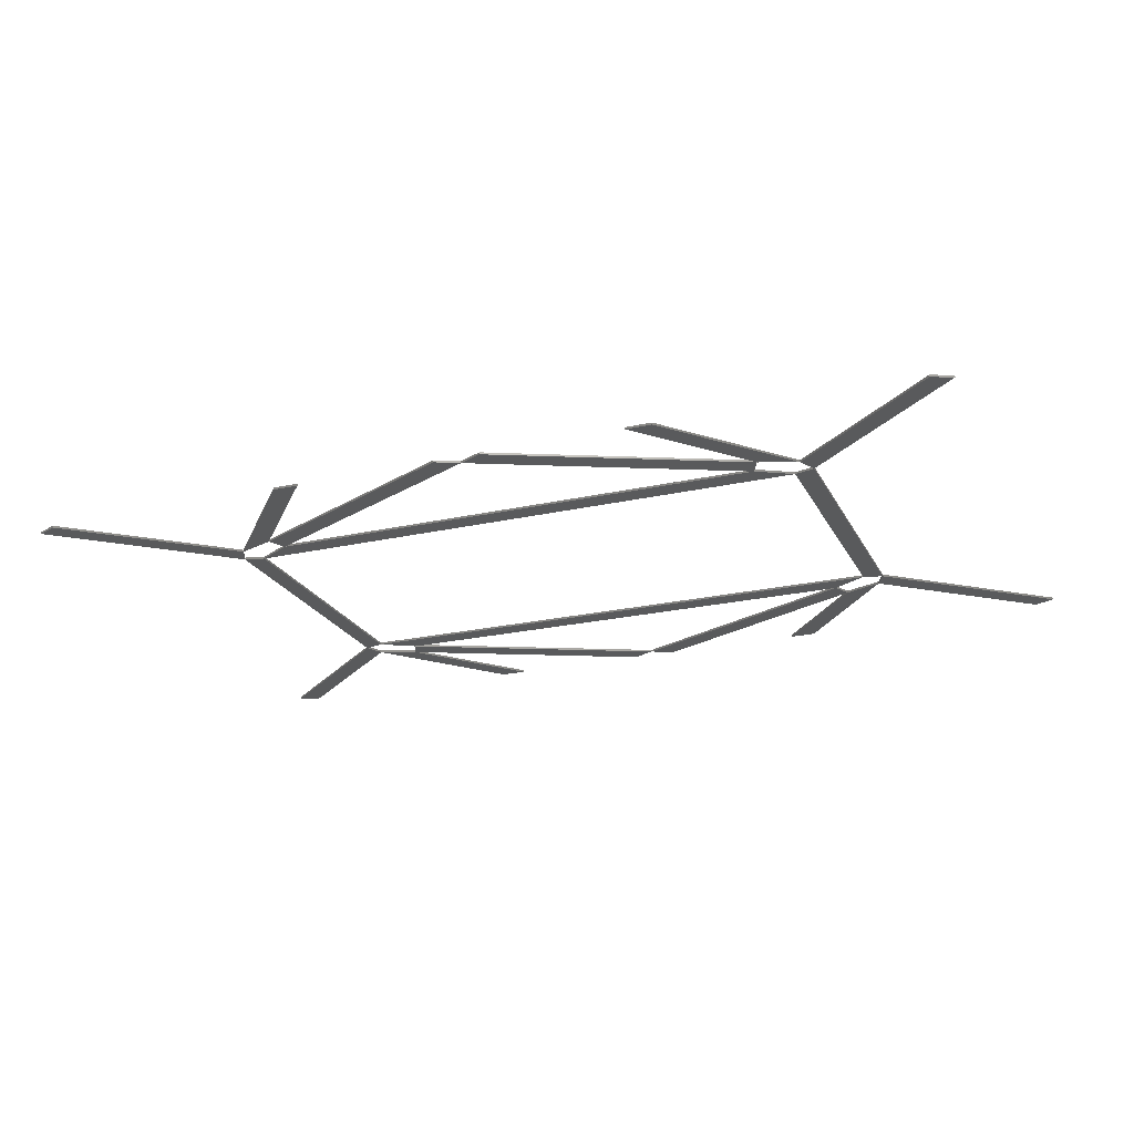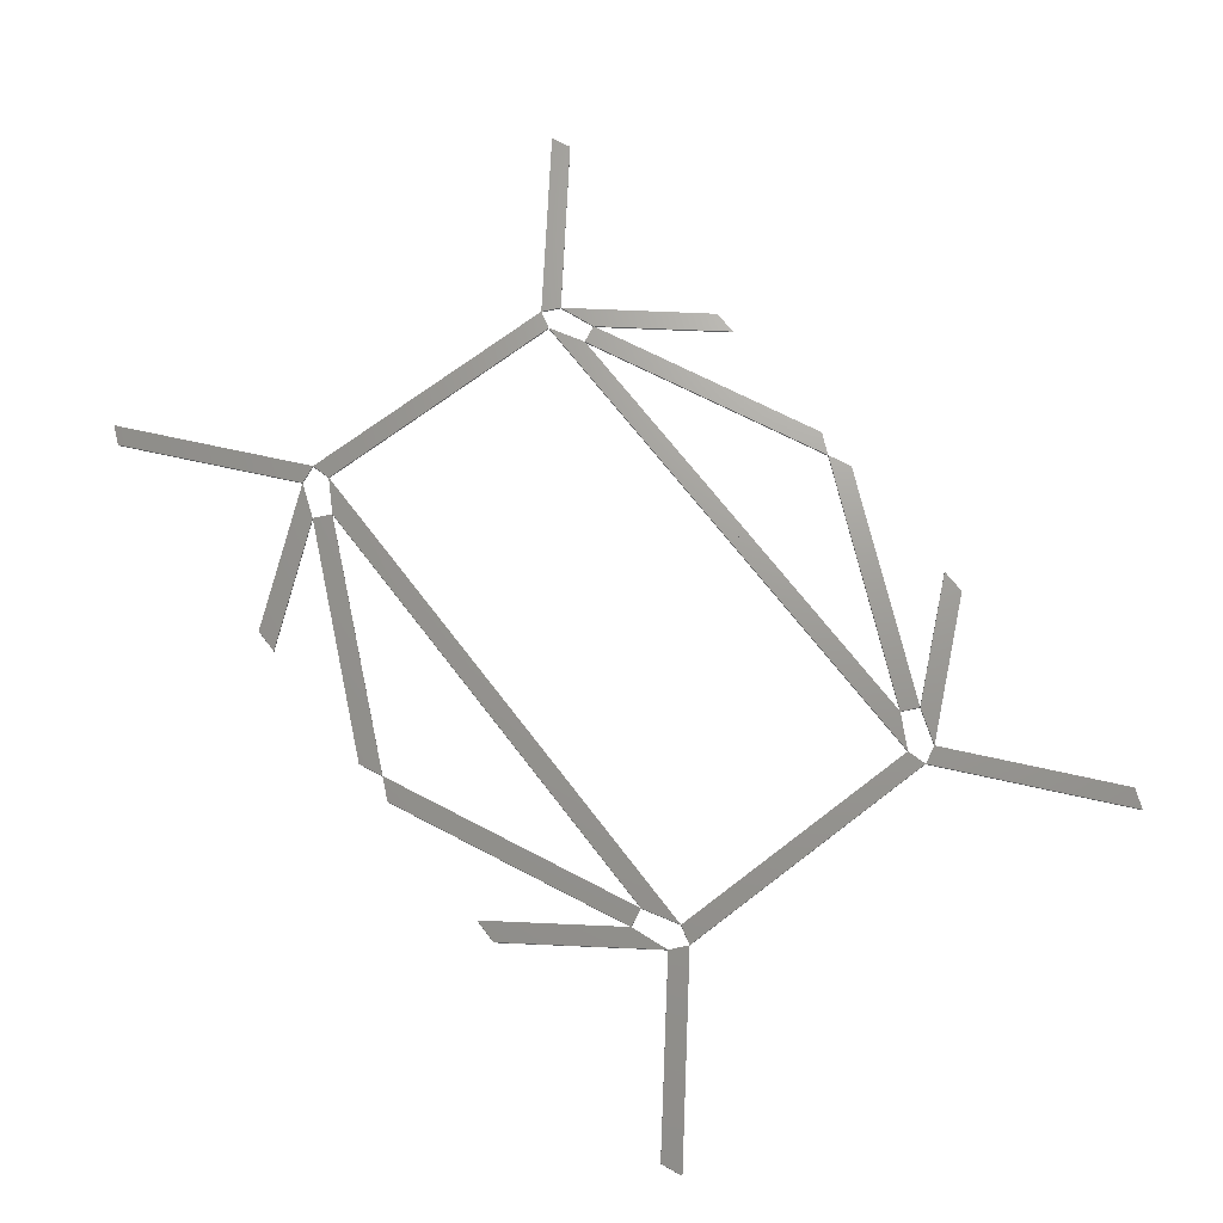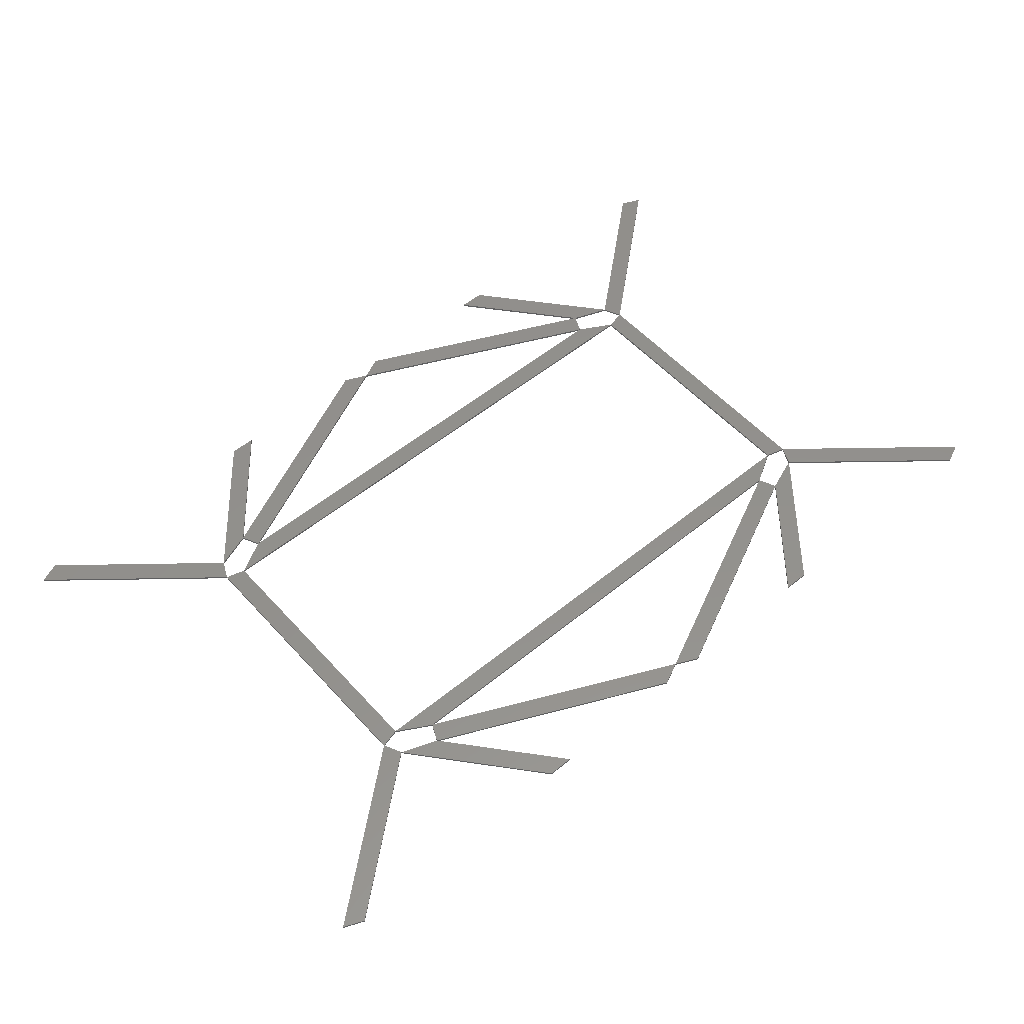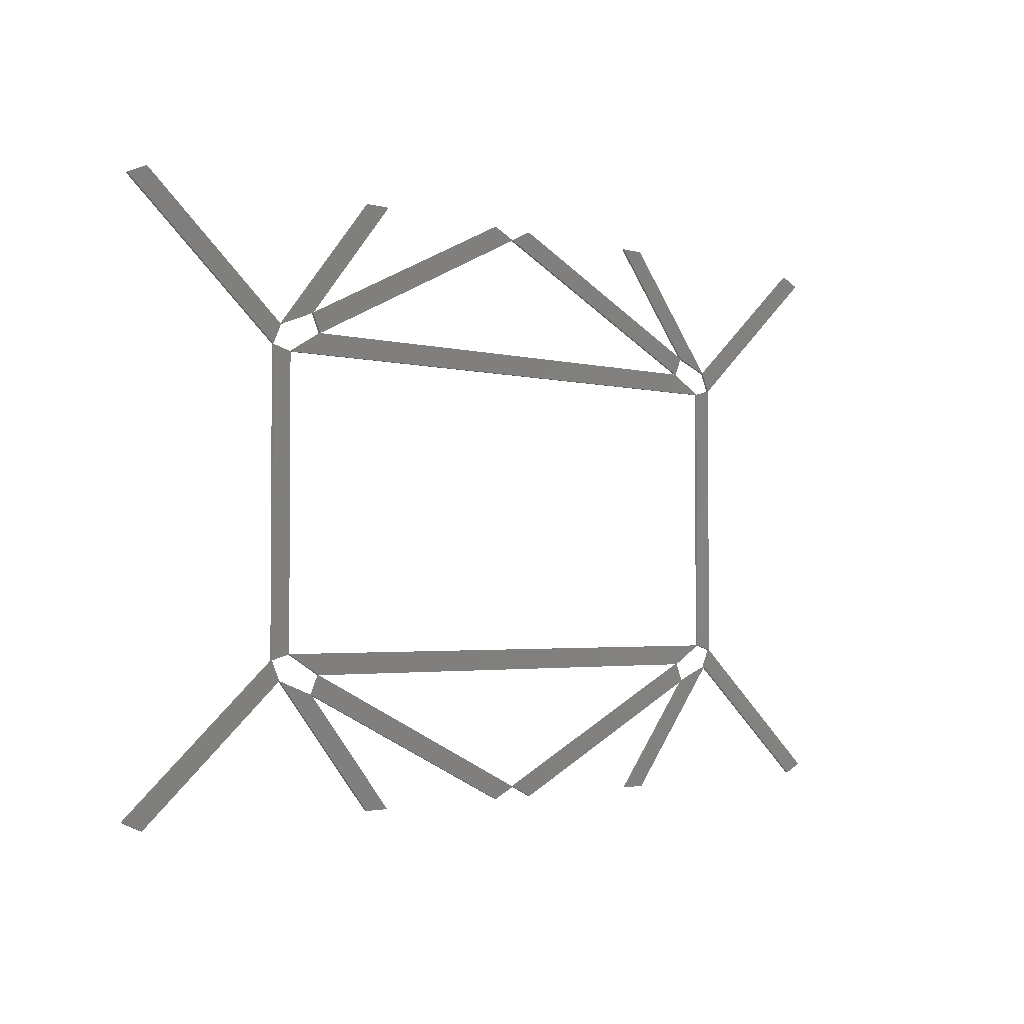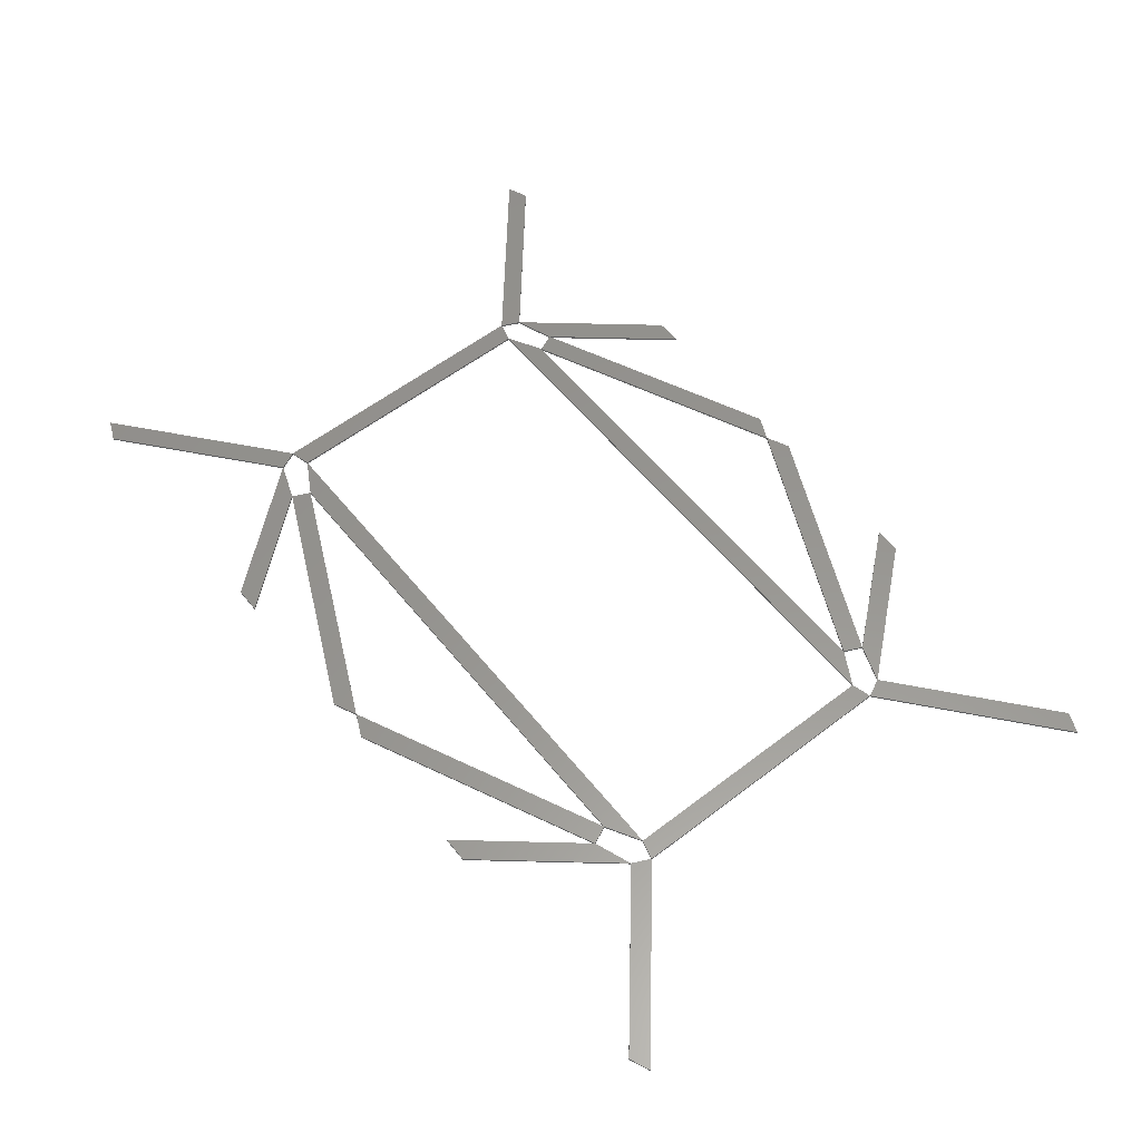
<metadata>
{"format":"stl","ext":"stl","renderer":"f3d","projection":"perspective","resolution":1024,"background":"white","views":[{"elev":-22.6,"azim":21.2,"up":"+Z"},{"elev":69.7,"azim":52.5,"up":"+Z"},{"elev":54.1,"azim":-41.0,"up":"+Z"},{"elev":-2.5,"azim":135.2,"up":"+Y"},{"elev":57.8,"azim":-128.5,"up":"+Z"}]}
</metadata>
<code>
# stl→obj: 212 verts, 512 faces
v 98.32 1.68 0
v 98.32 48.32 0
v 100 24.53 0
v 100 25.47 0
v 101.7 49.22 0
v 100 24.58 0
v 101.7 0.7834 0
v 100 25.42 0
v 98.32 1.68 0.36
v 98.32 48.32 0.36
v 101.7 49.22 0.36
v 101.7 0.7834 0.36
v 100 24.53 0.36
v 100 25.47 0.36
v 100 24.58 0.36
v 100 25.42 0.36
v 7.578 51.68 0
v 92.42 51.68 0
v 47.01 50 0
v 52.99 50 0
v 47.1 50 0
v 1.68 48.32 0
v 52.9 50 0
v 7.578 51.68 0.36
v 92.42 51.68 0.36
v 1.68 48.32 0.36
v 47.01 50 0.36
v 52.99 50 0.36
v 47.1 50 0.36
v 52.9 50 0.36
v 1.68 1.68 0
v 0.00168 25.47 0
v 0.00168 24.53 0
v -1.68 0.7834 0
v -0.00168 25.42 0
v -1.68 49.22 0
v -0.00168 24.58 0
v 1.68 1.68 0.36
v -1.68 0.7834 0.36
v -1.68 49.22 0.36
v 0.00168 25.47 0.36
v 0.00168 24.53 0.36
v -0.00168 25.42 0.36
v -0.00168 24.58 0.36
v 50 71.46 0
v 26.82 62.51 0
v 28.06 63.08 0
v 6.158 54.73 0
v 26.78 62.49 0
v 46.02 73.31 0
v 28.1 63.1 0
v 50 71.46 0.36
v 6.158 54.73 0.36
v 46.02 73.31 0.36
v 26.82 62.51 0.36
v 28.06 63.08 0.36
v 26.78 62.49 0.36
v 28.1 63.1 0.36
v 71.94 63.08 0
v 73.18 62.51 0
v 53.98 73.31 0
v 71.9 63.1 0
v 93.84 54.73 0
v 73.22 62.49 0
v 53.98 73.31 0.36
v 93.84 54.73 0.36
v 71.94 63.08 0.36
v 73.18 62.51 0.36
v 71.9 63.1 0.36
v 73.22 62.49 0.36
v 21.76 73.31 0
v 11.77 64.03 0
v 10.77 62.83 0
v -0.2071 52.37 0
v 11.75 64.01 0
v 17.37 73.31 0
v 10.78 62.85 0
v 21.76 73.31 0.36
v -0.2071 52.37 0.36
v 17.37 73.31 0.36
v 11.77 64.03 0.36
v 10.77 62.83 0.36
v 11.75 64.01 0.36
v 10.78 62.85 0.36
v 78.24 73.31 0
v 89.23 62.83 0
v 88.23 64.03 0
v 82.63 73.31 0
v 89.22 62.85 0
v 100.2 52.37 0
v 88.25 64.01 0
v 78.24 73.31 0.36
v 82.63 73.31 0.36
v 100.2 52.37 0.36
v 89.23 62.83 0.36
v 88.23 64.03 0.36
v 89.22 62.85 0.36
v 88.25 64.01 0.36
v -25.17 73.31 0
v -14.43 62.11 0
v -13.41 61.26 0
v -14.41 62.09 0
v -28.64 71.84 0
v -13.44 61.28 0
v -25.17 73.31 0.36
v -28.64 71.84 0.36
v -14.43 62.11 0.36
v -13.41 61.26 0.36
v -14.41 62.09 0.36
v -13.44 61.28 0.36
v 125.2 73.31 0
v 113.4 61.26 0
v 114.4 62.11 0
v 128.6 71.84 0
v 113.4 61.28 0
v 114.4 62.09 0
v 125.2 73.31 0.36
v 128.6 71.84 0.36
v 113.4 61.26 0.36
v 114.4 62.11 0.36
v 113.4 61.28 0.36
v 114.4 62.09 0.36
v 7.578 -1.68 0
v 50 -21.46 0
v 28.06 -13.08 0
v 26.82 -12.51 0
v 46.02 -23.31 0
v 28.1 -13.1 0
v 6.158 -4.725 0
v 26.78 -12.49 0
v 7.578 -1.68 0.36
v 50 -21.46 0.36
v 46.02 -23.31 0.36
v 6.158 -4.725 0.36
v 28.06 -13.08 0.36
v 26.82 -12.51 0.36
v 28.1 -13.1 0.36
v 26.78 -12.49 0.36
v 92.42 -1.68 0
v 73.18 -12.51 0
v 71.94 -13.08 0
v 93.84 -4.725 0
v 73.22 -12.49 0
v 53.98 -23.31 0
v 71.9 -13.1 0
v 92.42 -1.68 0.36
v 93.84 -4.725 0.36
v 53.98 -23.31 0.36
v 73.18 -12.51 0.36
v 71.94 -13.08 0.36
v 73.22 -12.49 0.36
v 71.9 -13.1 0.36
v 21.76 -23.31 0
v 10.77 -12.83 0
v 11.77 -14.03 0
v 17.37 -23.31 0
v 10.78 -12.85 0
v -0.2071 -2.367 0
v 11.75 -14.01 0
v 21.76 -23.31 0.36
v 17.37 -23.31 0.36
v -0.2071 -2.367 0.36
v 10.77 -12.83 0.36
v 11.77 -14.03 0.36
v 10.78 -12.85 0.36
v 11.75 -14.01 0.36
v 78.24 -23.31 0
v 88.23 -14.03 0
v 89.23 -12.83 0
v 100.2 -2.367 0
v 88.25 -14.01 0
v 82.63 -23.31 0
v 89.22 -12.85 0
v 78.24 -23.31 0.36
v 100.2 -2.367 0.36
v 82.63 -23.31 0.36
v 88.23 -14.03 0.36
v 89.23 -12.83 0.36
v 88.25 -14.01 0.36
v 89.22 -12.85 0.36
v -25.17 -23.31 0
v -13.41 -11.26 0
v -14.43 -12.11 0
v -28.64 -21.84 0
v -13.44 -11.28 0
v -14.41 -12.09 0
v -25.17 -23.31 0.36
v -28.64 -21.84 0.36
v -13.41 -11.26 0.36
v -14.43 -12.11 0.36
v -13.44 -11.28 0.36
v -14.41 -12.09 0.36
v 125.2 -23.31 0
v 114.4 -12.11 0
v 113.4 -11.26 0
v 114.4 -12.09 0
v 128.6 -21.84 0
v 113.4 -11.28 0
v 125.2 -23.31 0.36
v 128.6 -21.84 0.36
v 114.4 -12.11 0.36
v 113.4 -11.26 0.36
v 114.4 -12.09 0.36
v 113.4 -11.28 0.36
v 52.99 -0.00168 0
v 47.01 -0.00168 0
v 52.9 0.00168 0
v 47.1 0.00168 0
v 52.99 -0.00168 0.36
v 47.01 -0.00168 0.36
v 52.9 0.00168 0.36
v 47.1 0.00168 0.36
f 1 2 3
f 2 4 3
f 2 5 4
f 5 6 4
f 5 7 6
f 7 8 6
f 7 1 8
f 1 3 8
f 2 1 9
f 10 2 9
f 5 2 10
f 11 5 10
f 7 5 11
f 12 7 11
f 1 7 12
f 9 1 12
f 3 4 13
f 4 14 13
f 4 6 14
f 6 15 14
f 6 8 15
f 8 16 15
f 8 3 16
f 3 13 16
f 10 9 13
f 14 10 13
f 11 10 14
f 15 11 14
f 12 11 15
f 16 12 15
f 9 12 16
f 13 9 16
f 17 18 19
f 18 20 19
f 18 2 20
f 2 21 20
f 2 22 21
f 22 23 21
f 22 17 23
f 17 19 23
f 18 17 24
f 25 18 24
f 2 18 25
f 10 2 25
f 22 2 10
f 26 22 10
f 17 22 26
f 24 17 26
f 19 20 27
f 20 28 27
f 20 21 28
f 21 29 28
f 21 23 29
f 23 30 29
f 23 19 30
f 19 27 30
f 25 24 27
f 28 25 27
f 10 25 28
f 29 10 28
f 26 10 29
f 30 26 29
f 24 26 30
f 27 24 30
f 22 31 32
f 31 33 32
f 31 34 33
f 34 35 33
f 34 36 35
f 36 37 35
f 36 22 37
f 22 32 37
f 31 22 26
f 38 31 26
f 34 31 38
f 39 34 38
f 36 34 39
f 40 36 39
f 22 36 40
f 26 22 40
f 32 33 41
f 33 42 41
f 33 35 42
f 35 43 42
f 35 37 43
f 37 44 43
f 37 32 44
f 32 41 44
f 38 26 41
f 42 38 41
f 39 38 42
f 43 39 42
f 40 39 43
f 44 40 43
f 26 40 44
f 41 26 44
f 45 17 46
f 17 47 46
f 17 48 47
f 48 49 47
f 48 50 49
f 50 51 49
f 50 45 51
f 45 46 51
f 17 45 52
f 24 17 52
f 48 17 24
f 53 48 24
f 50 48 53
f 54 50 53
f 45 50 54
f 52 45 54
f 46 47 55
f 47 56 55
f 47 49 56
f 49 57 56
f 49 51 57
f 51 58 57
f 51 46 58
f 46 55 58
f 24 52 55
f 56 24 55
f 53 24 56
f 57 53 56
f 54 53 57
f 58 54 57
f 52 54 58
f 55 52 58
f 18 45 59
f 45 60 59
f 45 61 60
f 61 62 60
f 61 63 62
f 63 64 62
f 63 18 64
f 18 59 64
f 45 18 25
f 52 45 25
f 61 45 52
f 65 61 52
f 63 61 65
f 66 63 65
f 18 63 66
f 25 18 66
f 59 60 67
f 60 68 67
f 60 62 68
f 62 69 68
f 62 64 69
f 64 70 69
f 64 59 70
f 59 67 70
f 52 25 67
f 68 52 67
f 65 52 68
f 69 65 68
f 66 65 69
f 70 66 69
f 25 66 70
f 67 25 70
f 71 48 72
f 48 73 72
f 48 74 73
f 74 75 73
f 74 76 75
f 76 77 75
f 76 71 77
f 71 72 77
f 48 71 78
f 53 48 78
f 74 48 53
f 79 74 53
f 76 74 79
f 80 76 79
f 71 76 80
f 78 71 80
f 72 73 81
f 73 82 81
f 73 75 82
f 75 83 82
f 75 77 83
f 77 84 83
f 77 72 84
f 72 81 84
f 53 78 81
f 82 53 81
f 79 53 82
f 83 79 82
f 80 79 83
f 84 80 83
f 78 80 84
f 81 78 84
f 63 85 86
f 85 87 86
f 85 88 87
f 88 89 87
f 88 90 89
f 90 91 89
f 90 63 91
f 63 86 91
f 85 63 66
f 92 85 66
f 88 85 92
f 93 88 92
f 90 88 93
f 94 90 93
f 63 90 94
f 66 63 94
f 86 87 95
f 87 96 95
f 87 89 96
f 89 97 96
f 89 91 97
f 91 98 97
f 91 86 98
f 86 95 98
f 92 66 95
f 96 92 95
f 93 92 96
f 97 93 96
f 94 93 97
f 98 94 97
f 66 94 98
f 95 66 98
f 99 74 100
f 74 101 100
f 74 36 101
f 36 102 101
f 36 103 102
f 103 104 102
f 103 99 104
f 99 100 104
f 74 99 105
f 79 74 105
f 36 74 79
f 40 36 79
f 103 36 40
f 106 103 40
f 99 103 106
f 105 99 106
f 100 101 107
f 101 108 107
f 101 102 108
f 102 109 108
f 102 104 109
f 104 110 109
f 104 100 110
f 100 107 110
f 79 105 107
f 108 79 107
f 40 79 108
f 109 40 108
f 106 40 109
f 110 106 109
f 105 106 110
f 107 105 110
f 90 111 112
f 111 113 112
f 111 114 113
f 114 115 113
f 114 5 115
f 5 116 115
f 5 90 116
f 90 112 116
f 111 90 94
f 117 111 94
f 114 111 117
f 118 114 117
f 5 114 118
f 11 5 118
f 90 5 11
f 94 90 11
f 112 113 119
f 113 120 119
f 113 115 120
f 115 121 120
f 115 116 121
f 116 122 121
f 116 112 122
f 112 119 122
f 117 94 119
f 120 117 119
f 118 117 120
f 121 118 120
f 11 118 121
f 122 11 121
f 94 11 122
f 119 94 122
f 123 124 125
f 124 126 125
f 124 127 126
f 127 128 126
f 127 129 128
f 129 130 128
f 129 123 130
f 123 125 130
f 124 123 131
f 132 124 131
f 127 124 132
f 133 127 132
f 129 127 133
f 134 129 133
f 123 129 134
f 131 123 134
f 125 126 135
f 126 136 135
f 126 128 136
f 128 137 136
f 128 130 137
f 130 138 137
f 130 125 138
f 125 135 138
f 132 131 135
f 136 132 135
f 133 132 136
f 137 133 136
f 134 133 137
f 138 134 137
f 131 134 138
f 135 131 138
f 124 139 140
f 139 141 140
f 139 142 141
f 142 143 141
f 142 144 143
f 144 145 143
f 144 124 145
f 124 140 145
f 139 124 132
f 146 139 132
f 142 139 146
f 147 142 146
f 144 142 147
f 148 144 147
f 124 144 148
f 132 124 148
f 140 141 149
f 141 150 149
f 141 143 150
f 143 151 150
f 143 145 151
f 145 152 151
f 145 140 152
f 140 149 152
f 146 132 149
f 150 146 149
f 147 146 150
f 151 147 150
f 148 147 151
f 152 148 151
f 132 148 152
f 149 132 152
f 129 153 154
f 153 155 154
f 153 156 155
f 156 157 155
f 156 158 157
f 158 159 157
f 158 129 159
f 129 154 159
f 153 129 134
f 160 153 134
f 156 153 160
f 161 156 160
f 158 156 161
f 162 158 161
f 129 158 162
f 134 129 162
f 154 155 163
f 155 164 163
f 155 157 164
f 157 165 164
f 157 159 165
f 159 166 165
f 159 154 166
f 154 163 166
f 160 134 163
f 164 160 163
f 161 160 164
f 165 161 164
f 162 161 165
f 166 162 165
f 134 162 166
f 163 134 166
f 167 142 168
f 142 169 168
f 142 170 169
f 170 171 169
f 170 172 171
f 172 173 171
f 172 167 173
f 167 168 173
f 142 167 174
f 147 142 174
f 170 142 147
f 175 170 147
f 172 170 175
f 176 172 175
f 167 172 176
f 174 167 176
f 168 169 177
f 169 178 177
f 169 171 178
f 171 179 178
f 171 173 179
f 173 180 179
f 173 168 180
f 168 177 180
f 147 174 177
f 178 147 177
f 175 147 178
f 179 175 178
f 176 175 179
f 180 176 179
f 174 176 180
f 177 174 180
f 158 181 182
f 181 183 182
f 181 184 183
f 184 185 183
f 184 34 185
f 34 186 185
f 34 158 186
f 158 182 186
f 181 158 162
f 187 181 162
f 184 181 187
f 188 184 187
f 34 184 188
f 39 34 188
f 158 34 39
f 162 158 39
f 182 183 189
f 183 190 189
f 183 185 190
f 185 191 190
f 185 186 191
f 186 192 191
f 186 182 192
f 182 189 192
f 187 162 189
f 190 187 189
f 188 187 190
f 191 188 190
f 39 188 191
f 192 39 191
f 162 39 192
f 189 162 192
f 193 170 194
f 170 195 194
f 170 7 195
f 7 196 195
f 7 197 196
f 197 198 196
f 197 193 198
f 193 194 198
f 170 193 199
f 175 170 199
f 7 170 175
f 12 7 175
f 197 7 12
f 200 197 12
f 193 197 200
f 199 193 200
f 194 195 201
f 195 202 201
f 195 196 202
f 196 203 202
f 196 198 203
f 198 204 203
f 198 194 204
f 194 201 204
f 175 199 201
f 202 175 201
f 12 175 202
f 203 12 202
f 200 12 203
f 204 200 203
f 199 200 204
f 201 199 204
f 139 123 205
f 123 206 205
f 123 31 206
f 31 207 206
f 31 1 207
f 1 208 207
f 1 139 208
f 139 205 208
f 123 139 146
f 131 123 146
f 31 123 131
f 38 31 131
f 1 31 38
f 9 1 38
f 139 1 9
f 146 139 9
f 205 206 209
f 206 210 209
f 206 207 210
f 207 211 210
f 207 208 211
f 208 212 211
f 208 205 212
f 205 209 212
f 131 146 209
f 210 131 209
f 38 131 210
f 211 38 210
f 9 38 211
f 212 9 211
f 146 9 212
f 209 146 212

</code>
